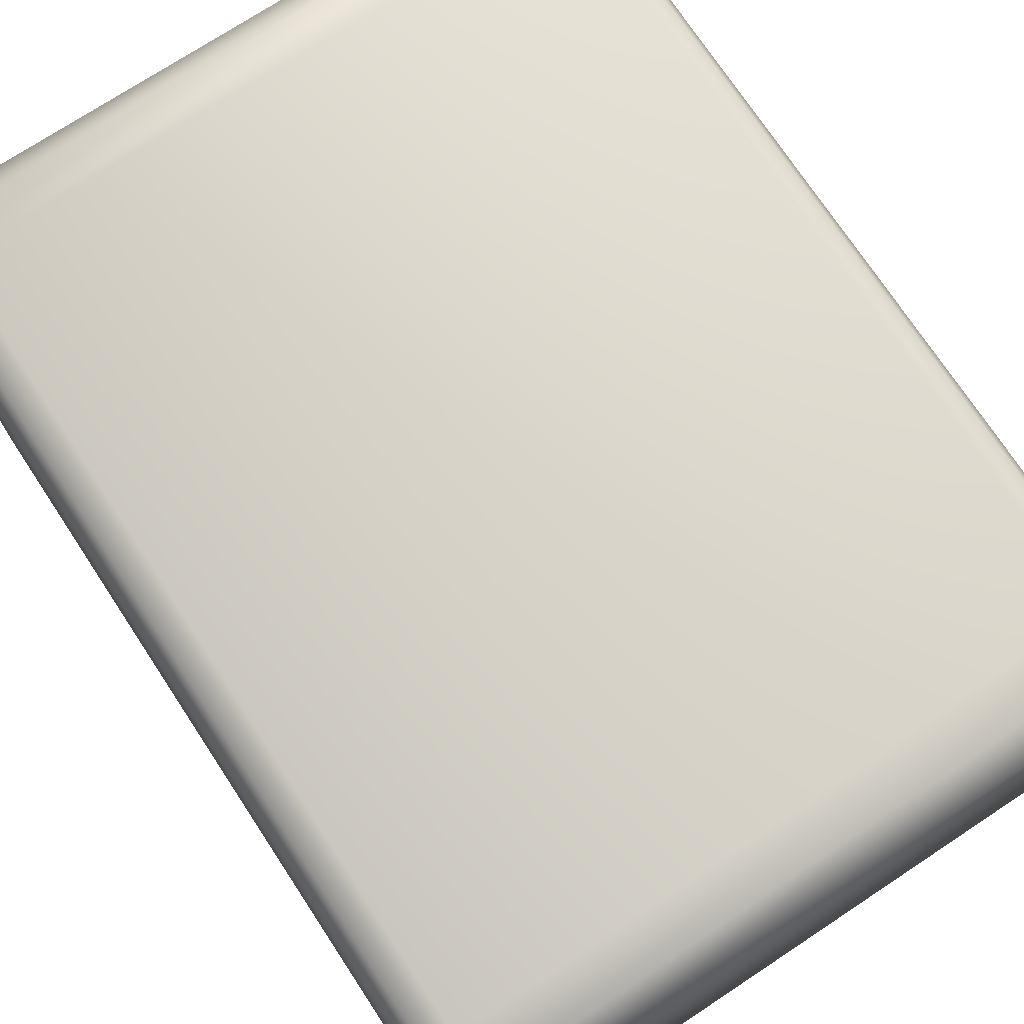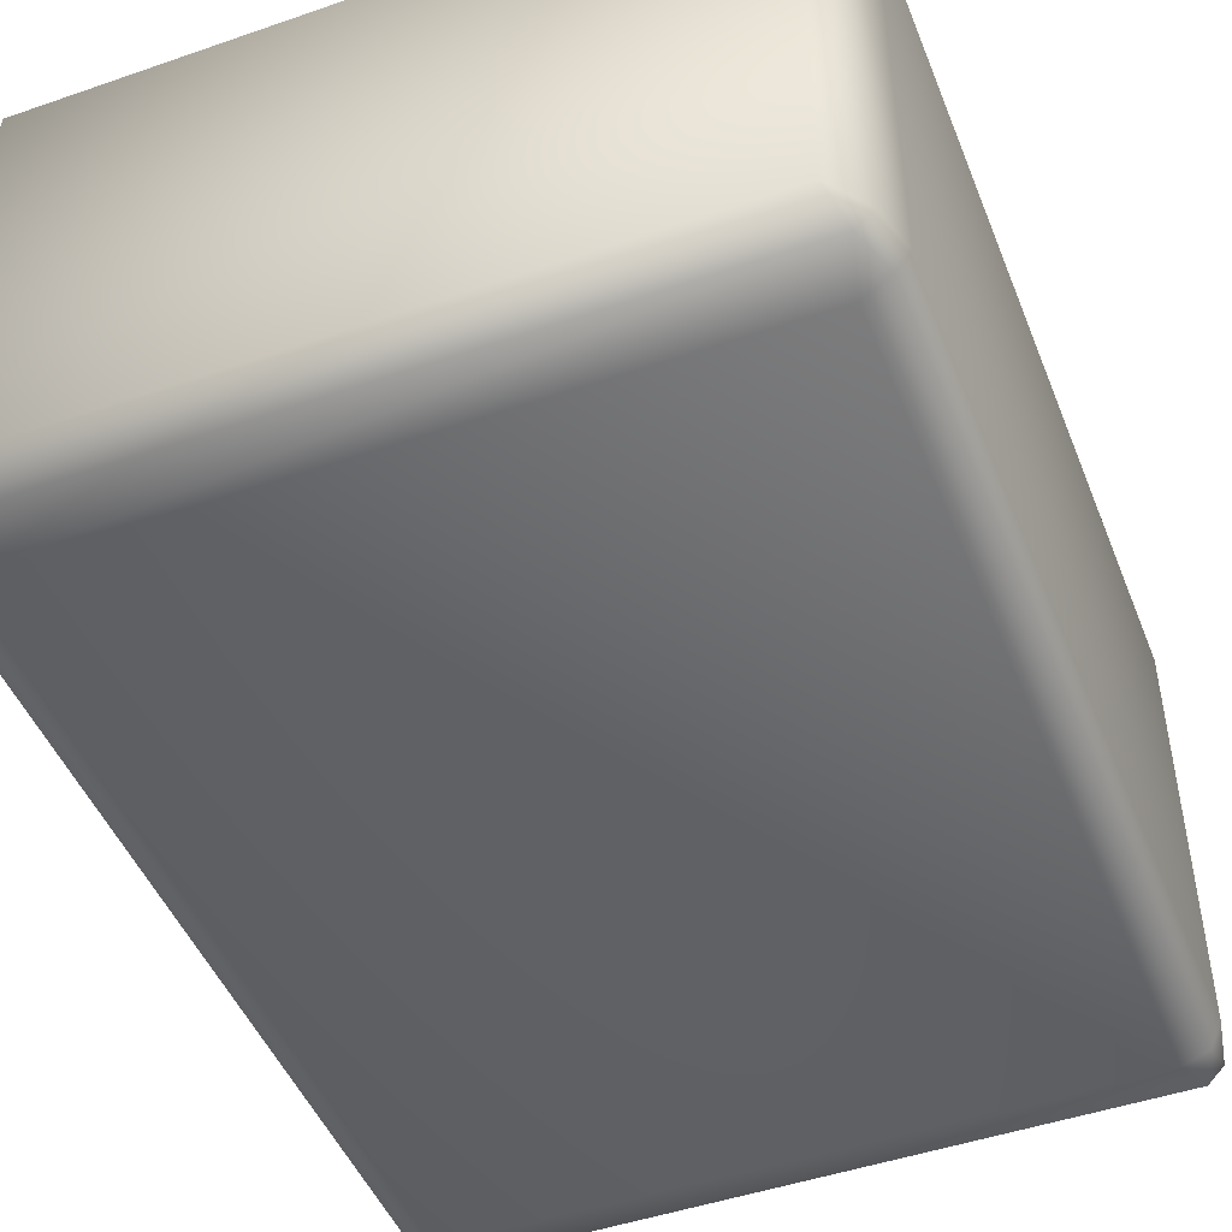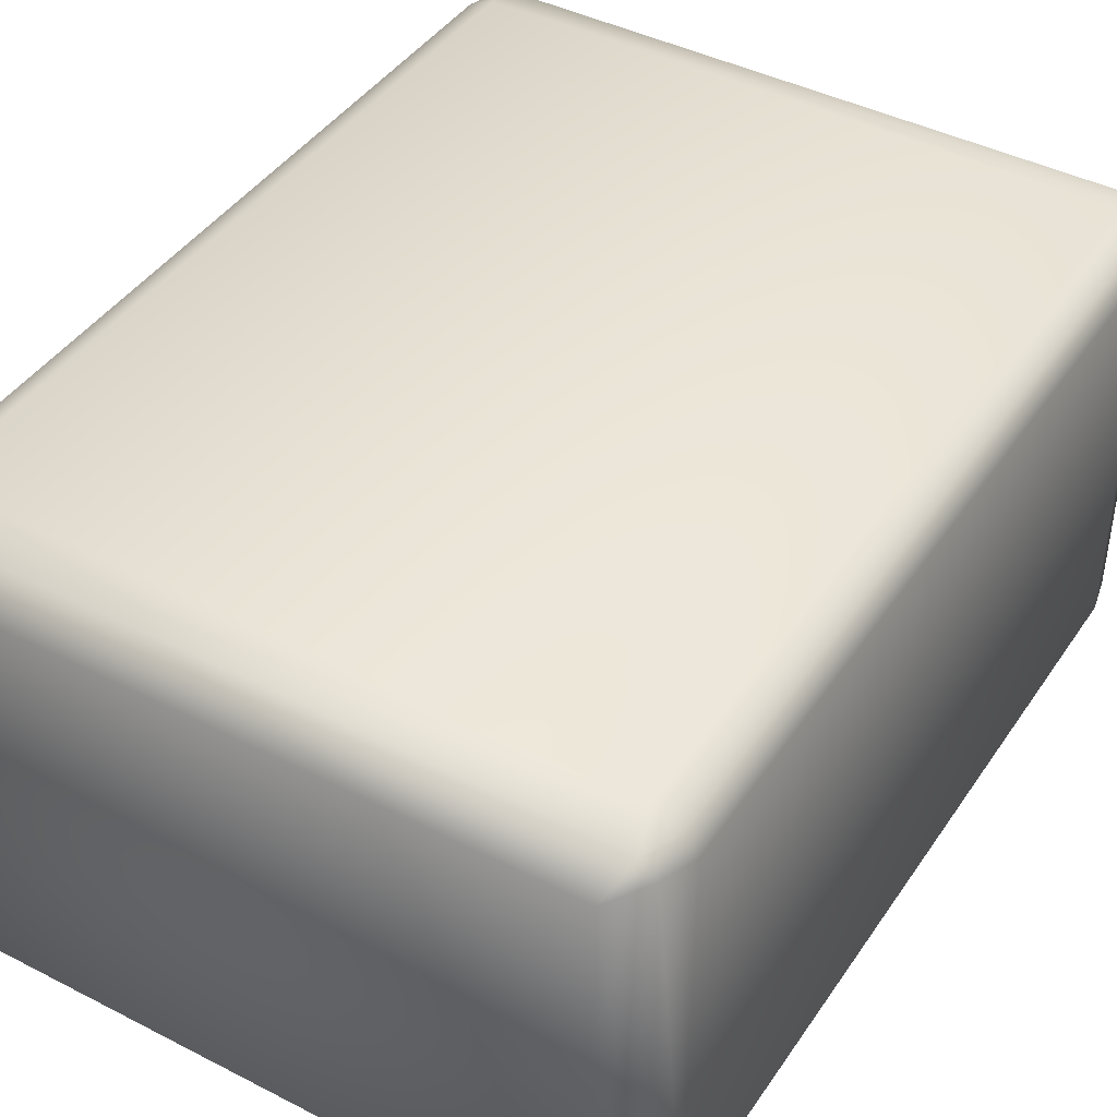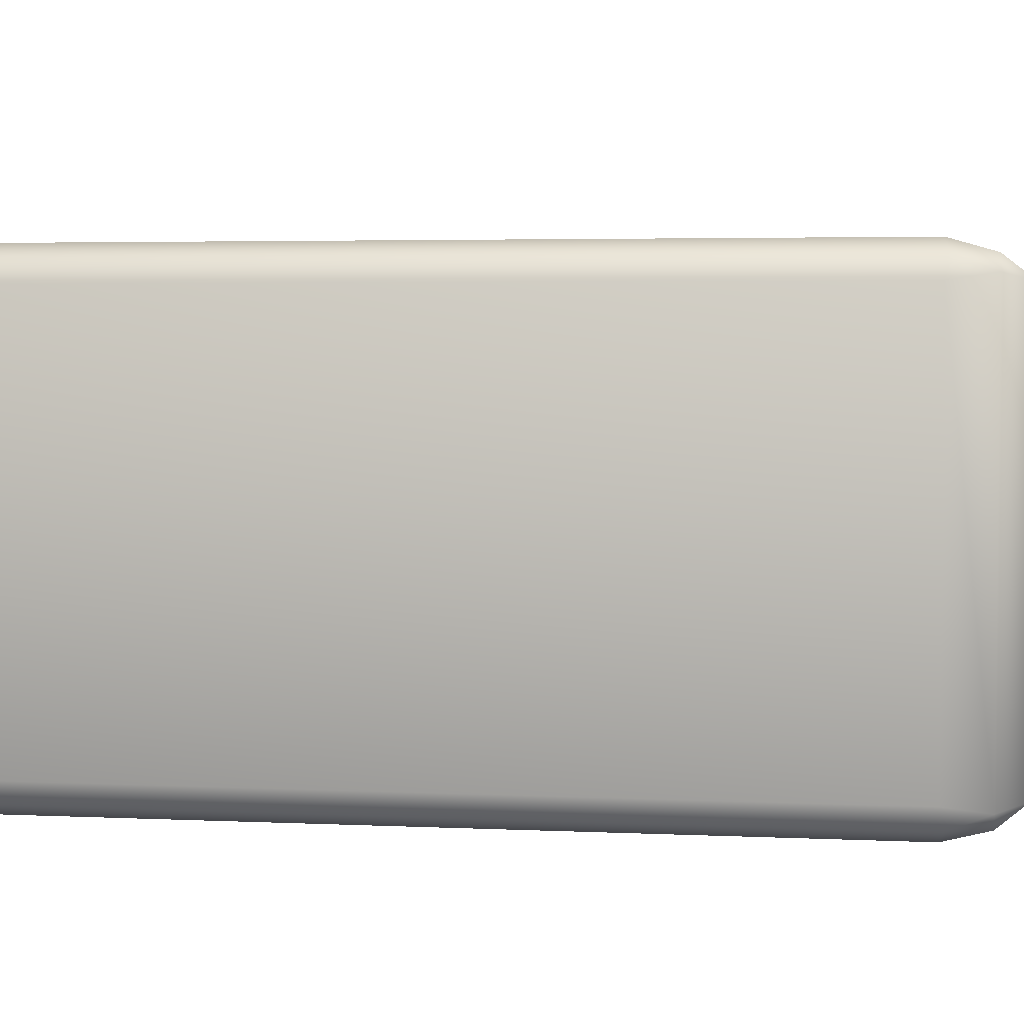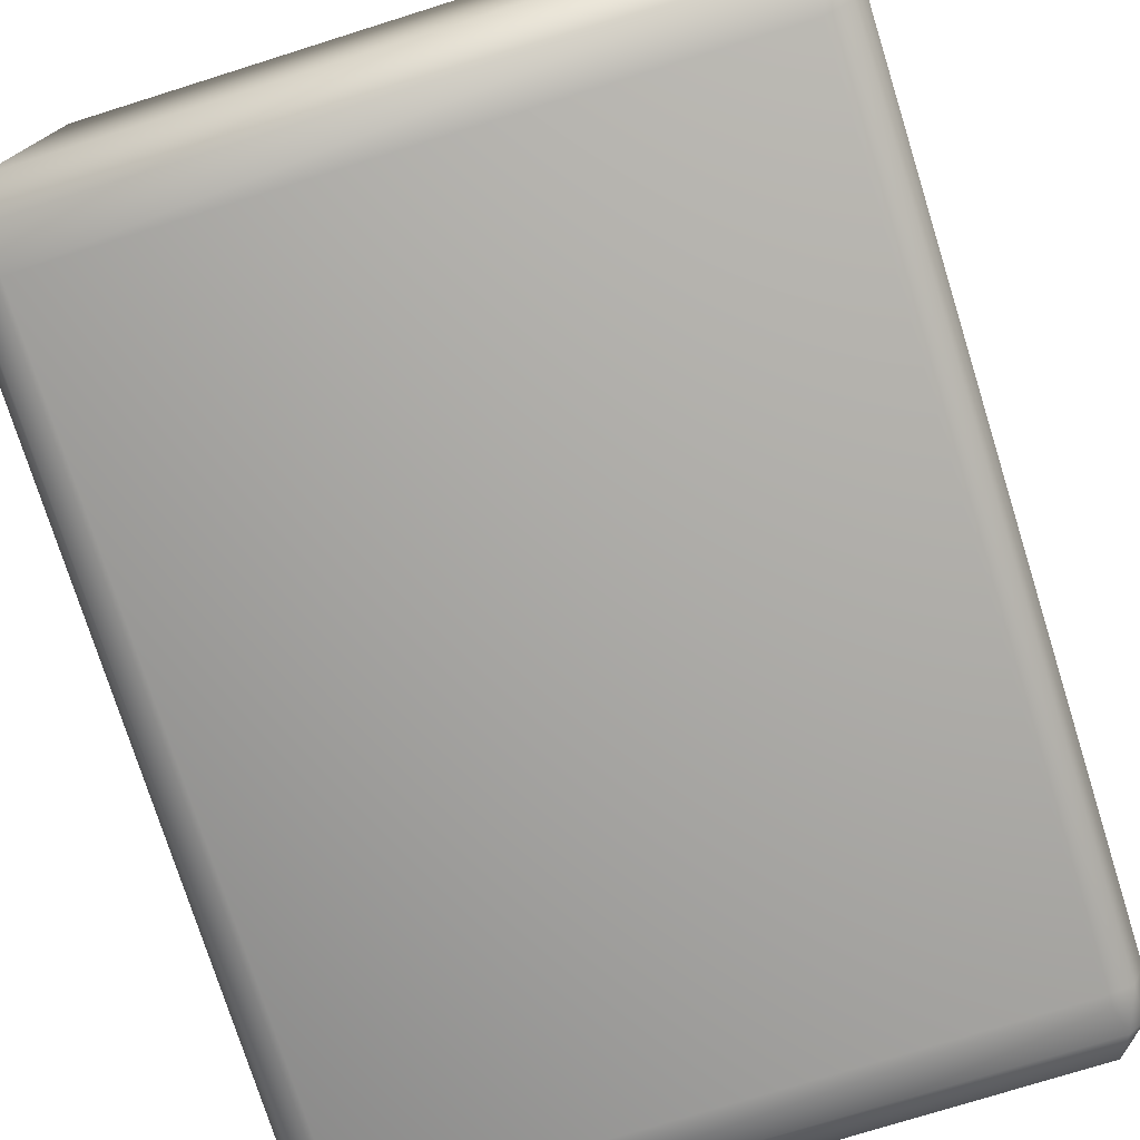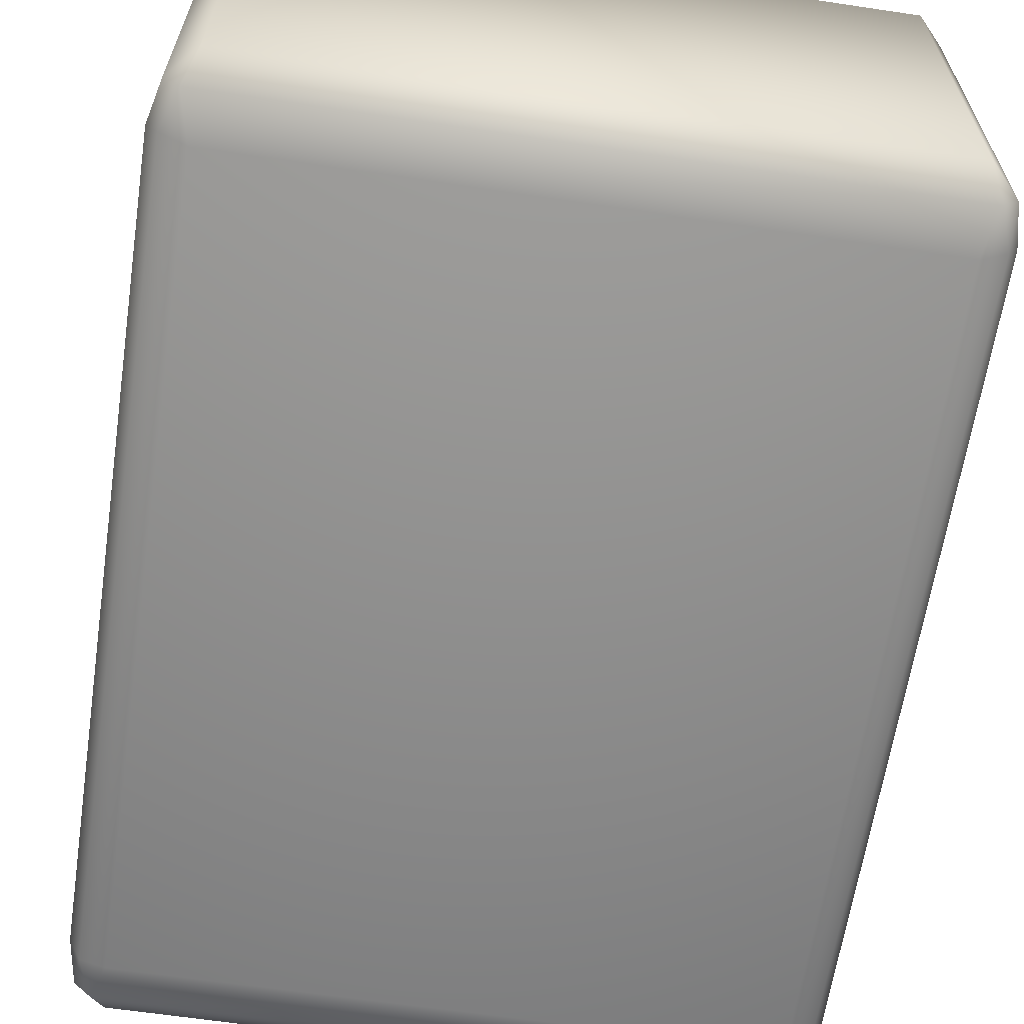
<metadata>
{"format":"obj","ext":"obj","renderer":"f3d","projection":"perspective","resolution":1024,"background":"white","views":[{"elev":73.6,"azim":-33.4,"up":"+Y"},{"elev":-47.5,"azim":21.3,"up":"+Y"},{"elev":42.7,"azim":-148.6,"up":"+Y"},{"elev":3.6,"azim":-80.8,"up":"+Y"},{"elev":-75.8,"azim":-162.6,"up":"+Y"},{"elev":-63.4,"azim":-8.6,"up":"+Y"}]}
</metadata>
<code>
g mjpai02
v 0.01517 0.009892 -0.02252
v -0.01517 0.009892 -0.02252
v -0.01517 -0.009891 -0.02252
v 0.01517 -0.009891 -0.02252
v -0.01656 -0.01041 -0.02098
v -0.01656 0.01041 -0.02098
v -0.0158 0.01118 -0.02098
v -0.01639 0.01095 -0.01923
v 0.0158 0.01118 -0.02098
v 0.01656 0.01041 -0.02098
v 0.0164 0.01095 -0.01923
v 0.01656 -0.01041 -0.02098
v 0.0158 -0.01118 -0.02098
v 0.0164 -0.01095 -0.01923
v -0.0158 -0.01118 -0.02098
v -0.01639 -0.01095 -0.01923
v -0.01697 -0.009891 -0.01905
v -0.01517 -0.01158 -0.01905
v 0.01517 -0.01158 -0.01905
v 0.01697 -0.009891 -0.01905
v -0.01517 0.01158 -0.01905
v -0.01697 0.009892 -0.01905
v -0.01697 -0.009891 0.01905
v -0.01697 0.009892 0.01905
v 0.01697 0.009892 -0.01905
v 0.01697 0.009892 0.01905
v 0.01697 -0.009891 0.01905
v 0.01517 -0.01158 -0.01905
v -0.01517 -0.01158 -0.01905
v 0.01647 0.01021 0.02112
v 0.0164 0.01095 0.01923
v 0.01572 0.01096 0.02112
v 0.01517 0.009892 0.02252
v 0.01647 -0.01021 0.02112
v 0.01517 -0.009891 0.02252
v -0.01517 -0.009891 0.02252
v -0.01517 0.009892 0.02252
v -0.01572 -0.01096 0.02112
v 0.01572 -0.01096 0.02112
v 0.0164 -0.01095 0.01923
v -0.01572 0.01096 0.02112
v -0.01647 0.01021 0.02112
v -0.01639 0.01095 0.01923
v -0.01647 -0.01021 0.02112
v -0.01639 -0.01095 0.01923
v -0.01697 -0.009891 0.01905
v -0.01517 -0.01158 0.01905
v 0.01517 -0.01158 0.01905
v -0.01517 0.01158 0.01905
v -0.01697 0.009892 0.01905
v 0.01517 -0.01158 0.01905
v 0.01517 0.01158 0.01905
v 0.01517 -0.01158 0.01905
v 0.01517 -0.01158 -0.01905
v 0.01517 0.01158 0.01905
v 0.01517 0.01158 0.01905
v 0.01517 0.01158 -0.01905
v 0.01517 0.01158 -0.01905
v 0.01517 0.01158 -0.01905
v -0.01517 0.01158 -0.01905
v 0.01517 -0.01158 0.01905
v 0.01517 -0.01158 -0.01905
v -0.01517 -0.01158 -0.01905
v -0.01517 -0.01158 0.01905
v -0.01517 0.01158 0.01905
v -0.01517 0.01158 -0.01905
v 0.01517 0.01158 -0.01905
v 0.01517 0.01158 0.01905
v -0.01517 -0.01158 -0.01905
v -0.01639 -0.01095 0.01923
v -0.01517 -0.01158 0.01905
v -0.01517 0.01158 0.01905
v -0.01639 0.01095 0.01923
v -0.01517 0.01158 -0.01905
g mjpai02_0
f 3 2 1
f 4 3 1
f 3 5 2
f 5 6 2
f 2 7 1
f 2 6 7
f 7 6 8
f 7 9 1
f 1 10 4
f 1 9 10
f 11 10 9
f 10 12 4
f 4 13 3
f 4 12 13
f 14 13 12
f 13 15 3
f 3 15 5
f 5 15 16
f 17 5 16
f 5 17 6
f 18 16 15
f 19 13 14
f 20 14 12
f 21 7 8
f 22 8 6
f 22 17 23
f 23 17 16
f 24 22 23
f 25 10 11
f 25 20 12
f 10 25 12
f 20 25 26
f 25 11 26
f 27 20 26
f 17 22 6
f 13 28 15
f 28 29 15
f 27 26 30
f 26 31 30
f 30 31 32
f 11 31 26
f 33 30 32
f 34 30 33
f 34 27 30
f 35 34 33
f 36 35 33
f 37 36 33
f 33 32 37
f 36 38 35
f 38 39 35
f 35 39 34
f 39 40 34
f 32 41 37
f 37 42 36
f 37 41 42
f 41 43 42
f 42 44 36
f 36 44 38
f 44 45 38
f 46 45 44
f 47 38 45
f 38 47 39
f 48 40 39
f 27 34 40
f 49 43 41
f 50 42 43
f 50 46 44
f 42 50 44
f 47 51 39
f 52 49 41
f 32 52 41
f 20 27 40
f 14 20 40
f 14 40 53
f 54 14 53
f 55 32 31
f 57 56 31
f 11 57 31
f 58 11 9
f 60 59 9
f 7 60 9
f 63 62 61
f 64 63 61
f 67 66 65
f 68 67 65
f 70 16 69
f 71 70 69
f 70 23 16
f 8 73 72
f 74 8 72
f 8 22 73
f 22 24 73

</code>
